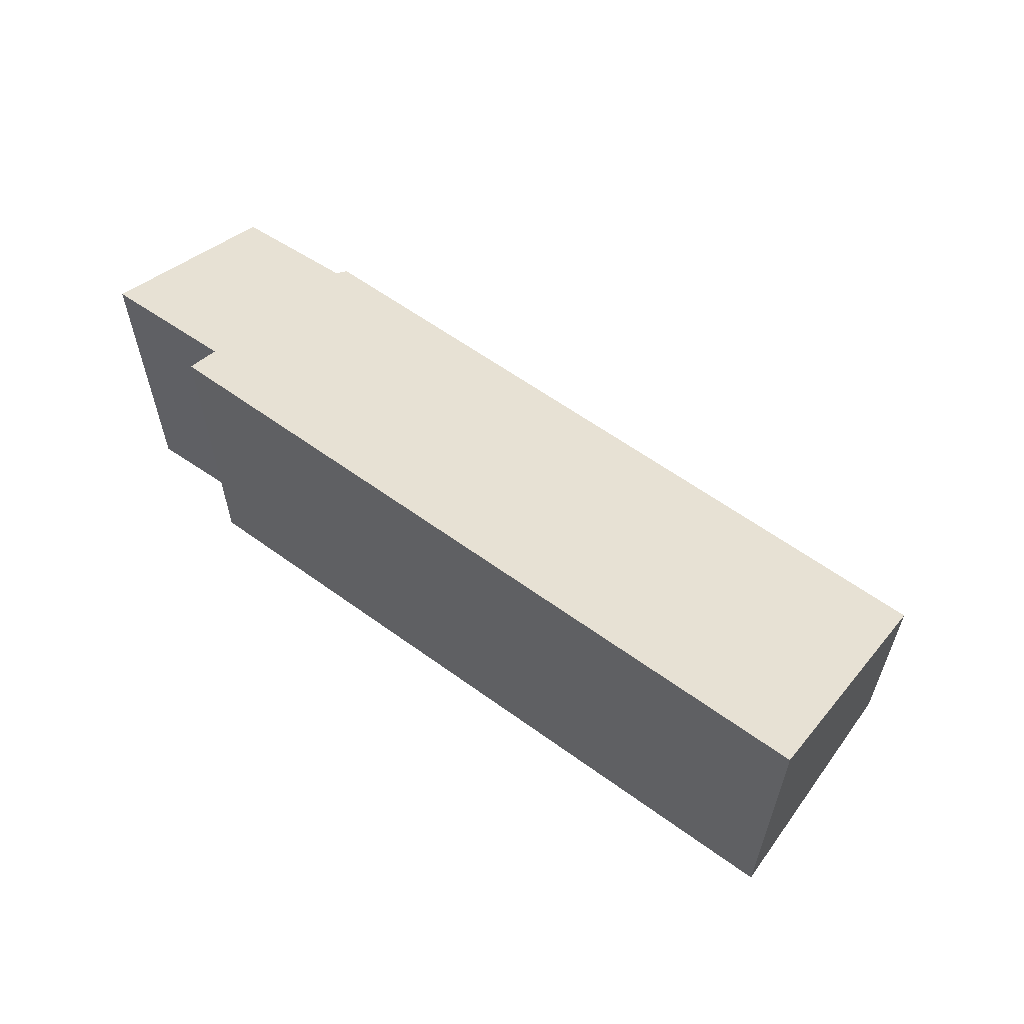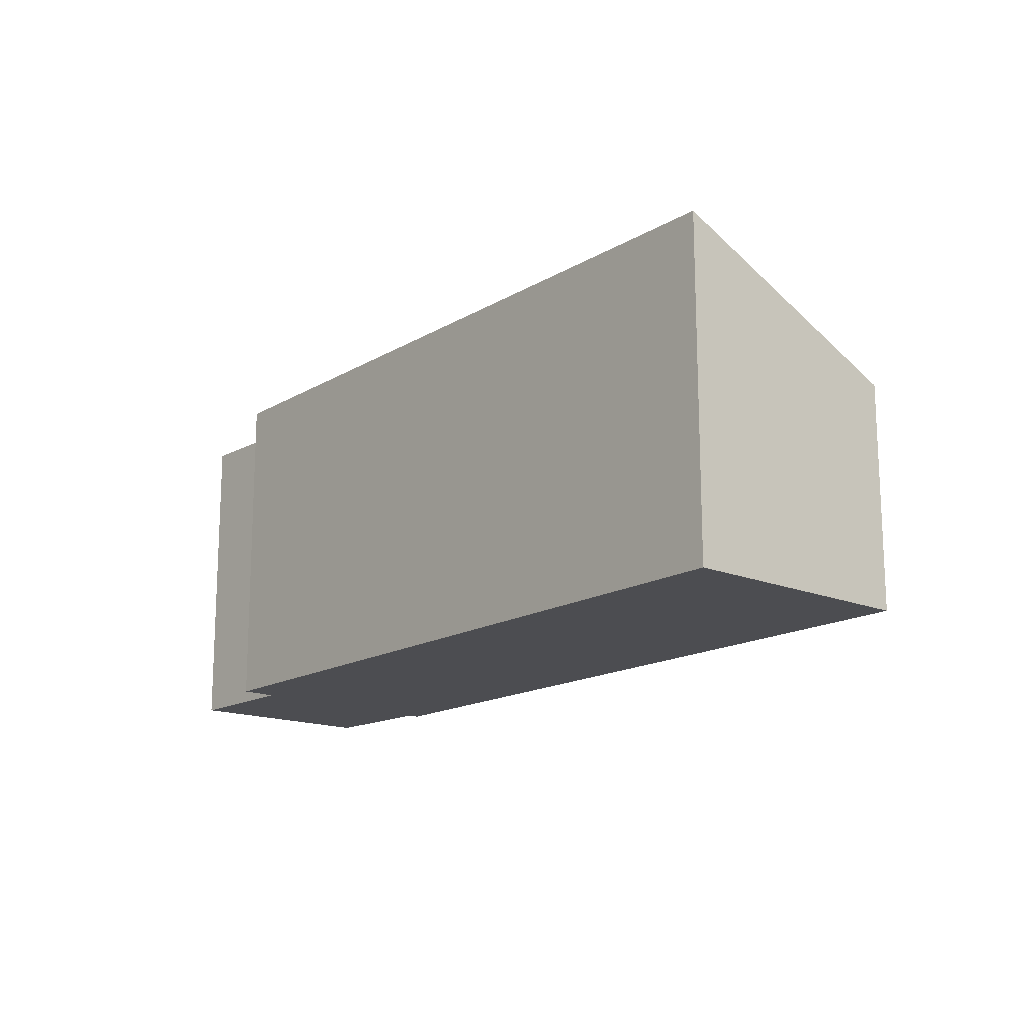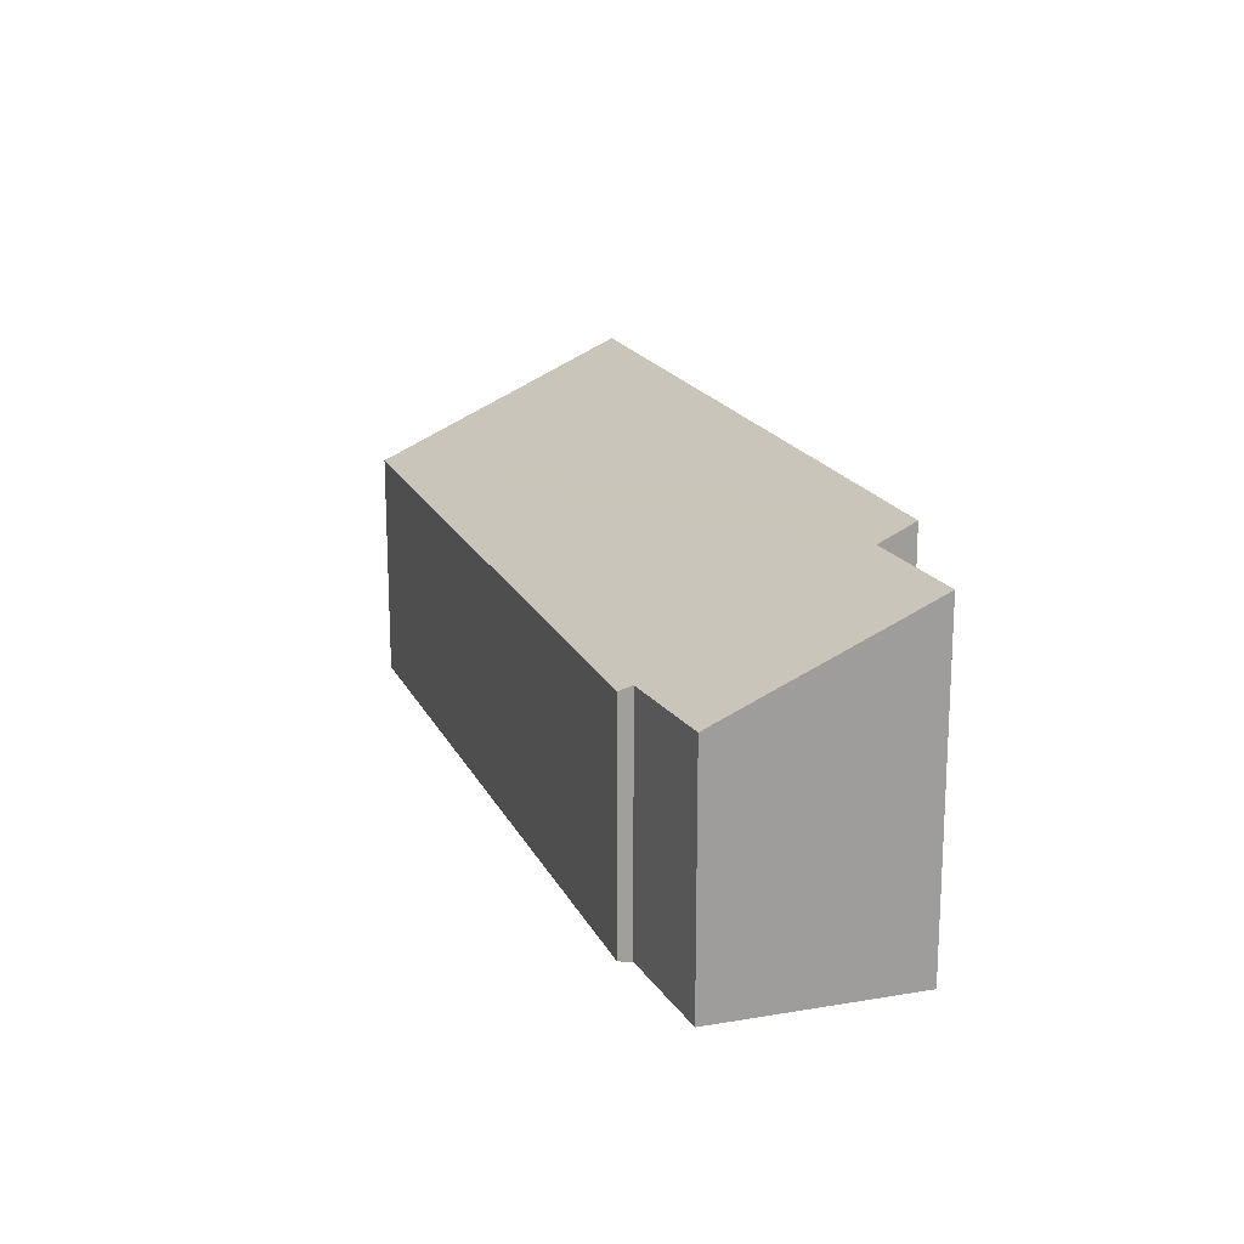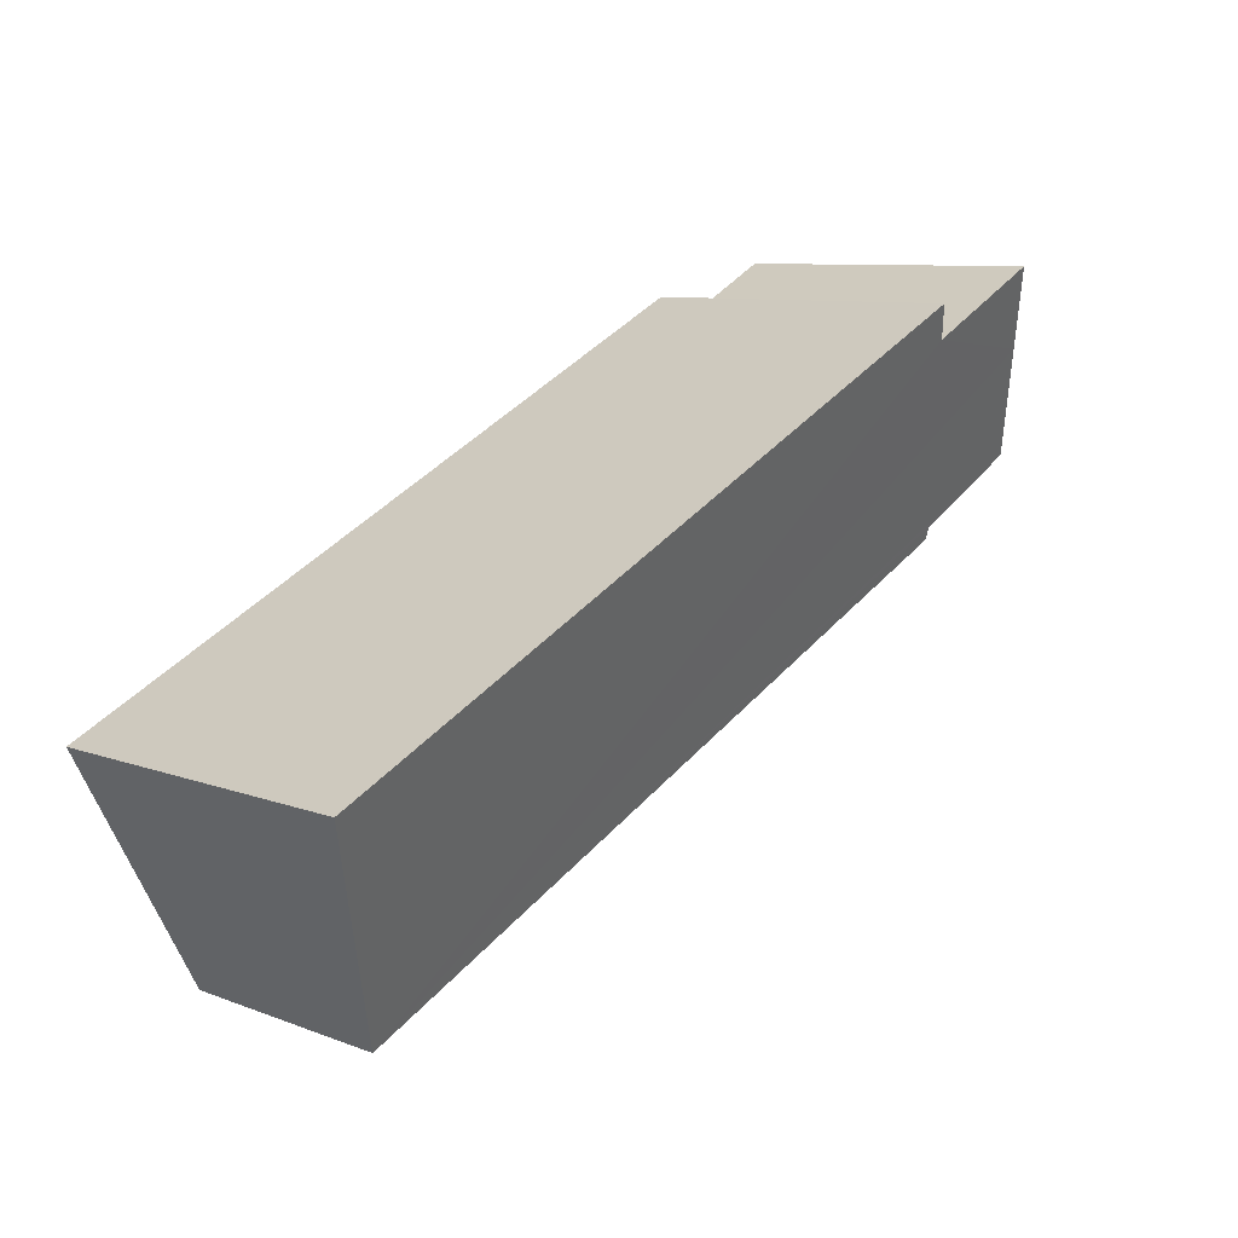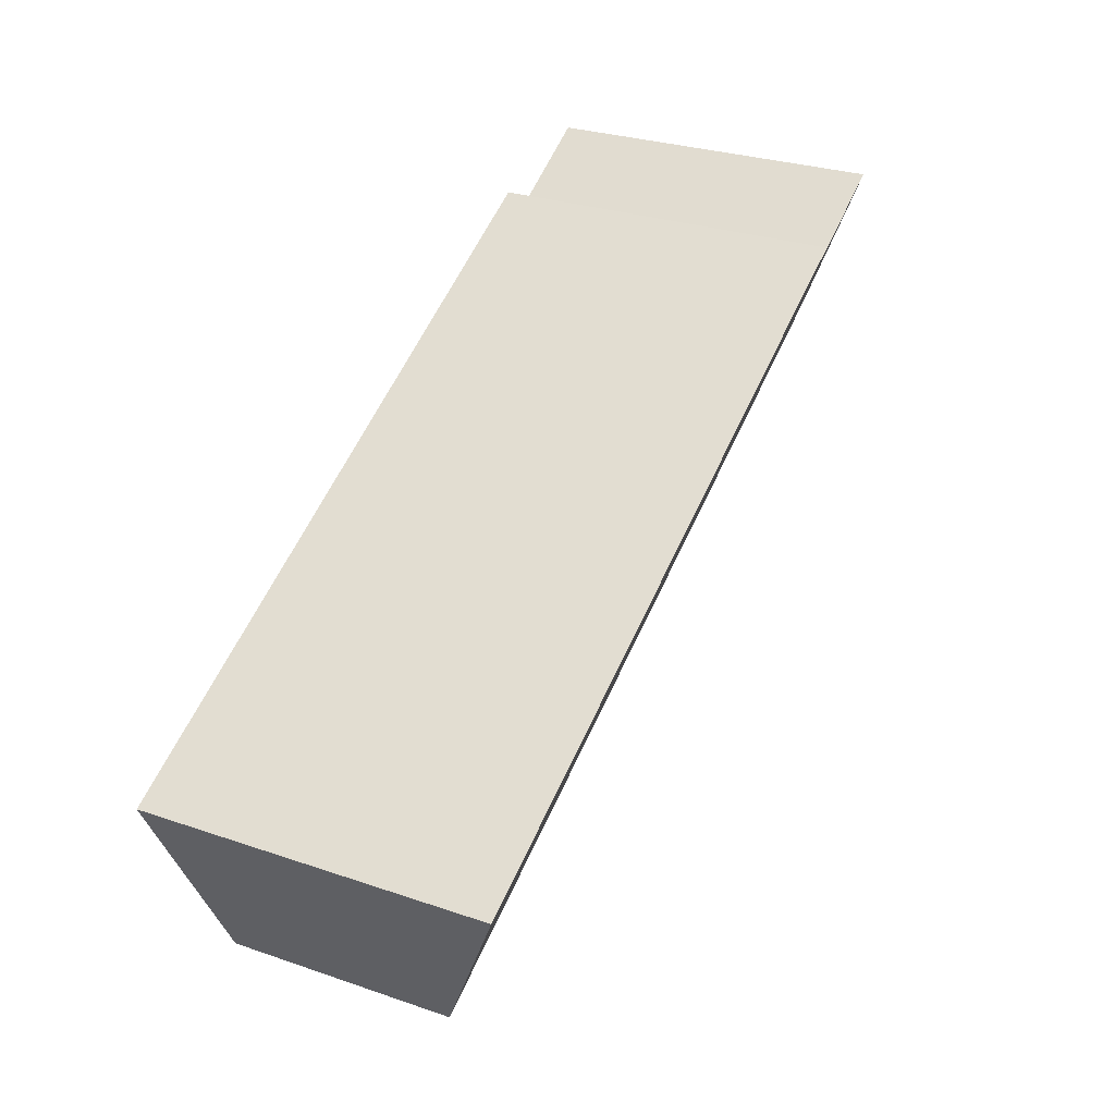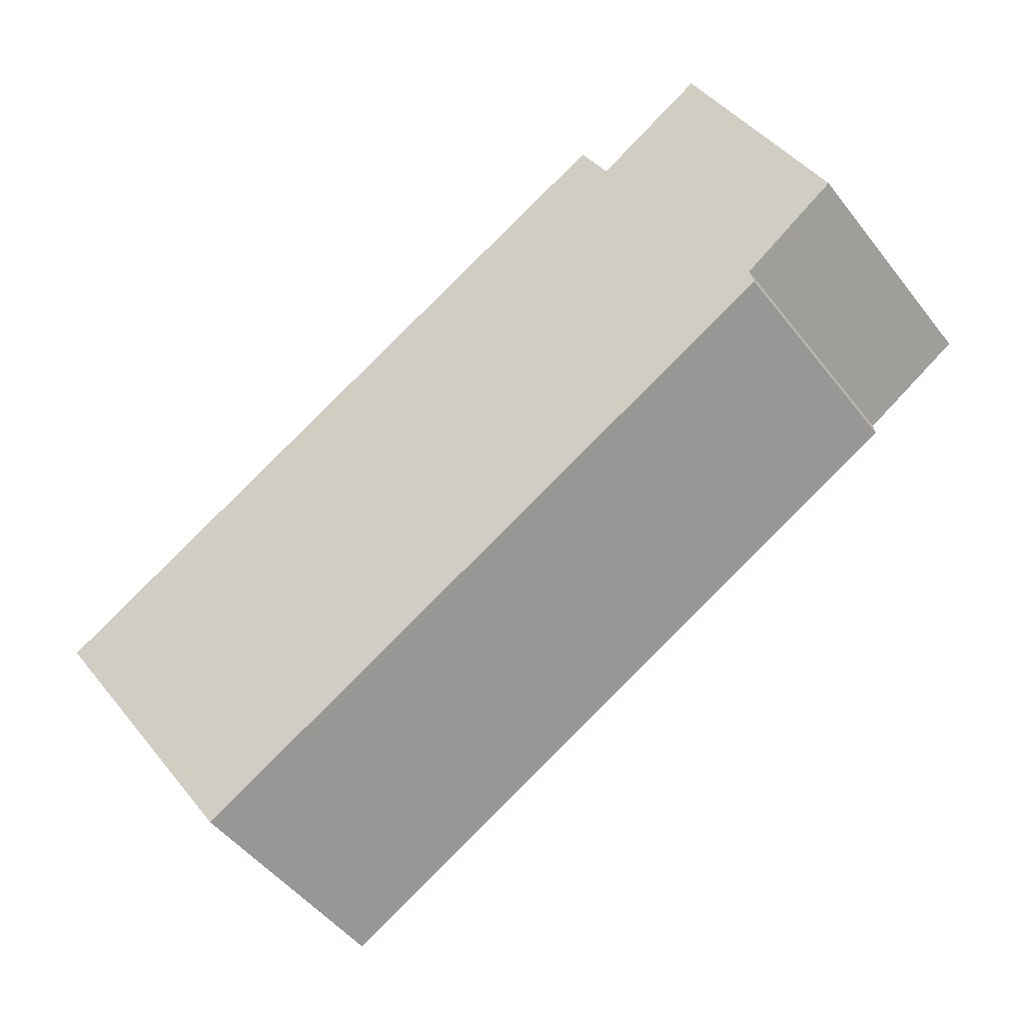
<metadata>
{"format":"obj","ext":"obj","renderer":"f3d","projection":"perspective","resolution":1024,"background":"white","views":[{"elev":60.9,"azim":63.7,"up":"+Y"},{"elev":-16.2,"azim":77.4,"up":"+Y"},{"elev":18.4,"azim":-81.9,"up":"+Y"},{"elev":8.6,"azim":135.8,"up":"+Z"},{"elev":28.2,"azim":117.5,"up":"+Z"},{"elev":-51.6,"azim":-142.9,"up":"+Z"}]}
</metadata>
<code>
v  12.4 3.739 -6.761
v  3.558 5.543 2.419
v  14.34 5.565 -3.125
v  3.275 5.283 1.903
v  0.829 4.696 1.681
v  0 3.866 2.367e-16
v  1.652 3.814 -0.991
v  1.633 3.728 -1.2
v  1.477 5.304 2.891
v  1.437 5.304 2.913
v  0 0 0
v  1.437 -1.784e-16 2.913
v  0.829 -1.029e-16 1.681
v  3.558 -1.481e-16 2.419
v  3.275 -1.165e-16 1.903
v  1.477 -1.77e-16 2.891
v  14.34 1.914e-16 -3.125
v  12.4 4.14e-16 -6.761
v  1.633 7.348e-17 -1.2
v  1.652 6.068e-17 -0.991
g defaultobject
f 1 2 3
f 2 1 4
f 4 1 5
f 5 1 6
f 6 1 7
f 7 1 8
f 9 5 10
f 5 9 4
f 11 5 6
f 5 11 10
f 10 11 12
f 12 11 13
f 4 14 2
f 14 4 15
f 12 9 10
f 9 12 4
f 4 12 15
f 15 12 16
f 2 17 3
f 17 2 14
f 17 1 3
f 1 17 18
f 18 8 1
f 8 18 19
f 7 11 6
f 11 7 20
f 8 20 7
f 20 8 19
f 13 20 12
f 20 13 11
f 14 18 17
f 18 14 19
f 19 14 15
f 19 15 20
f 20 15 16
f 20 16 12

</code>
